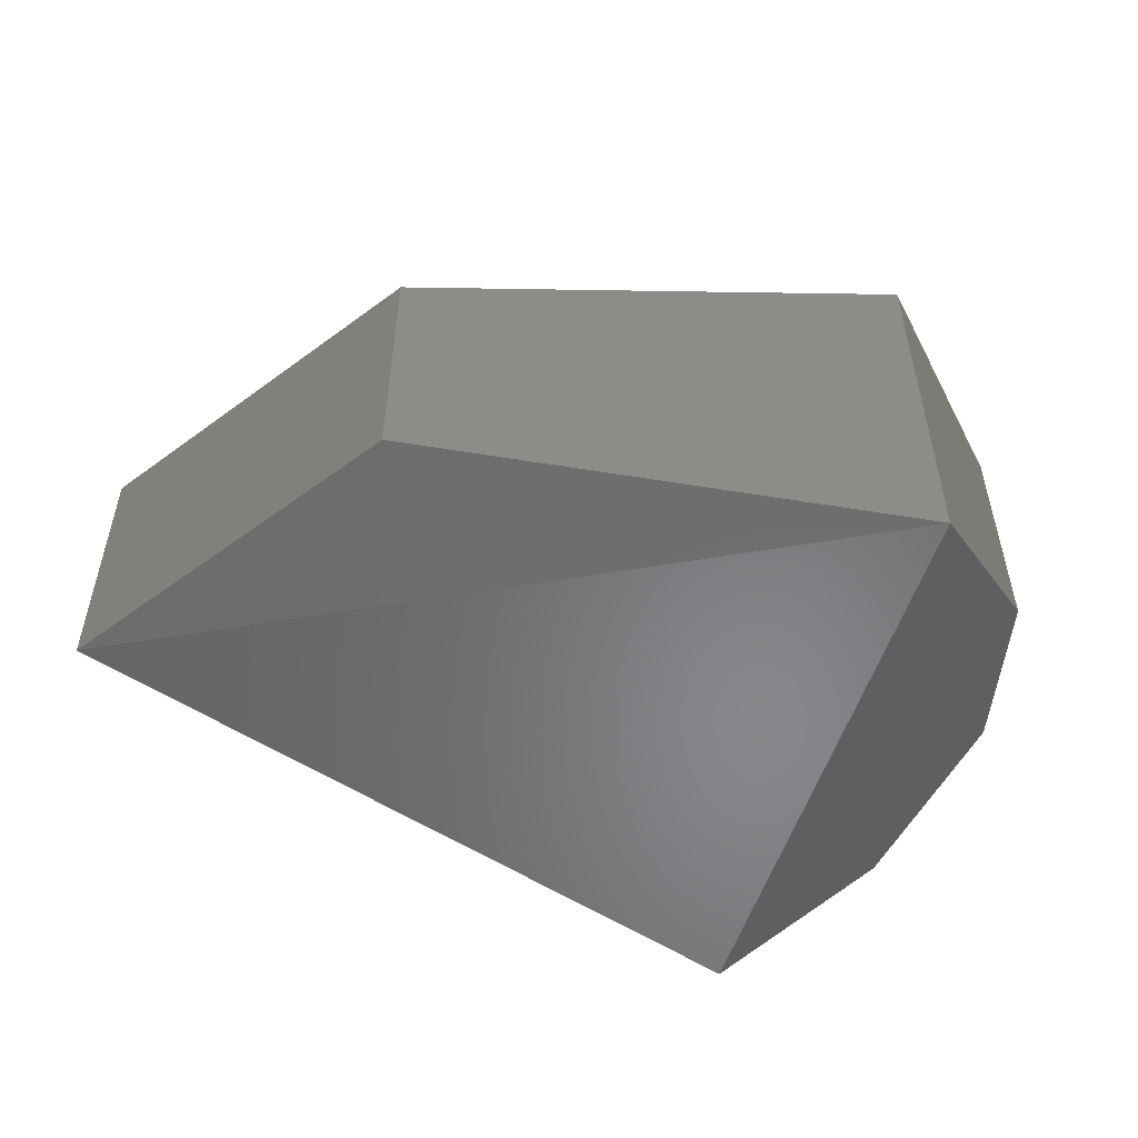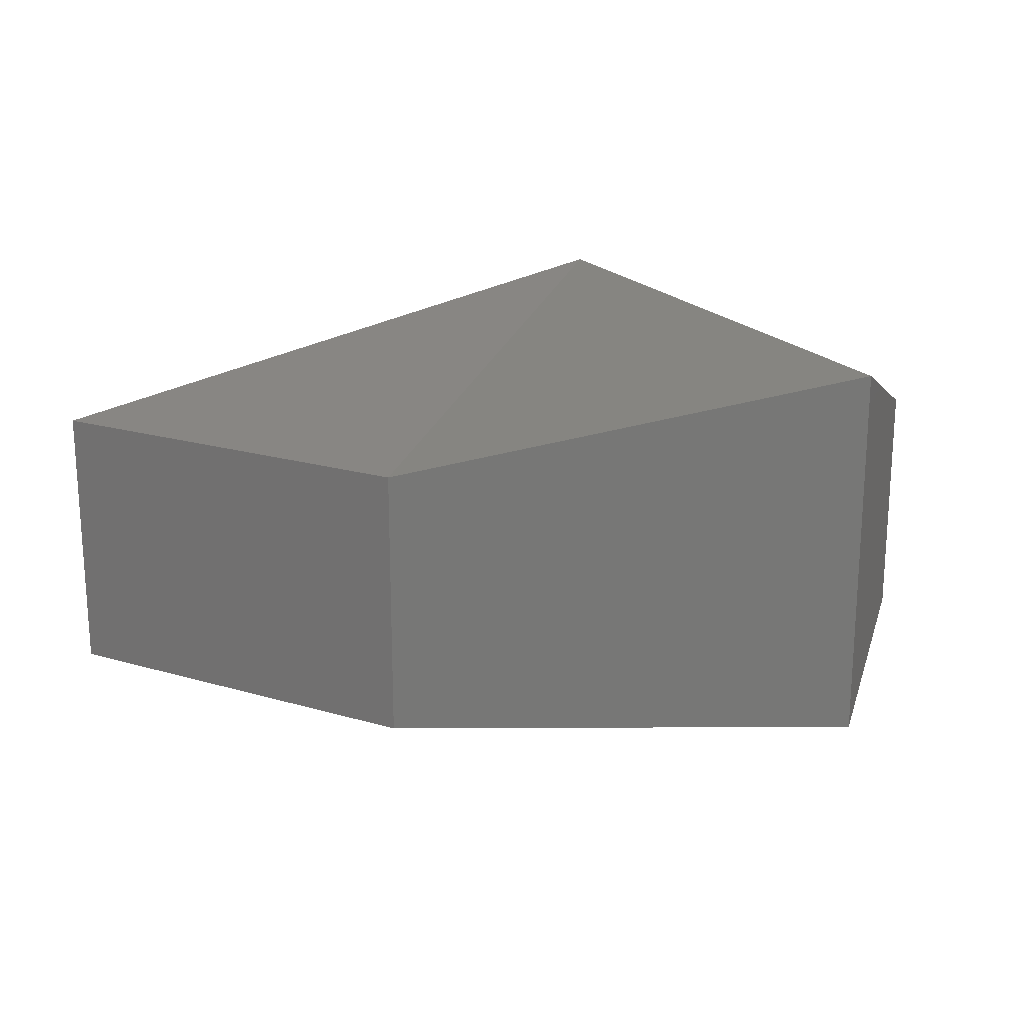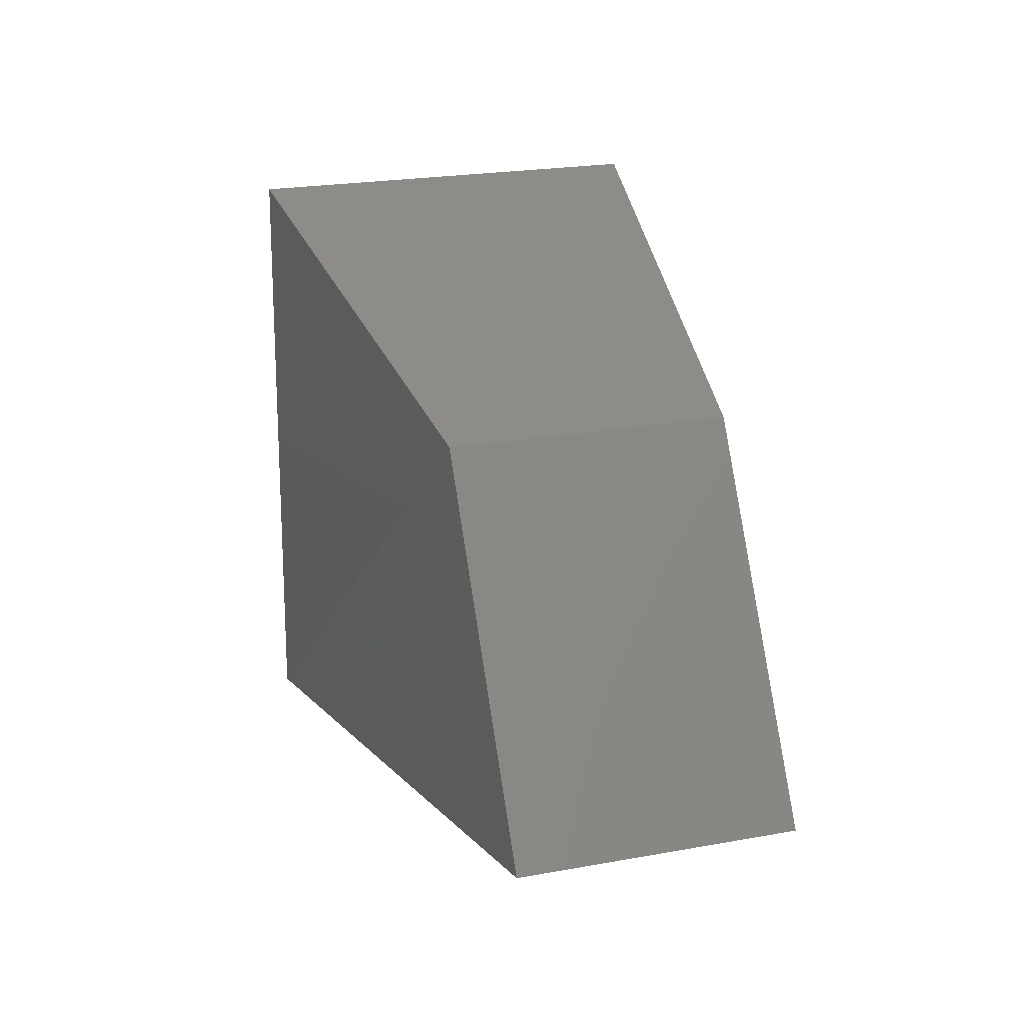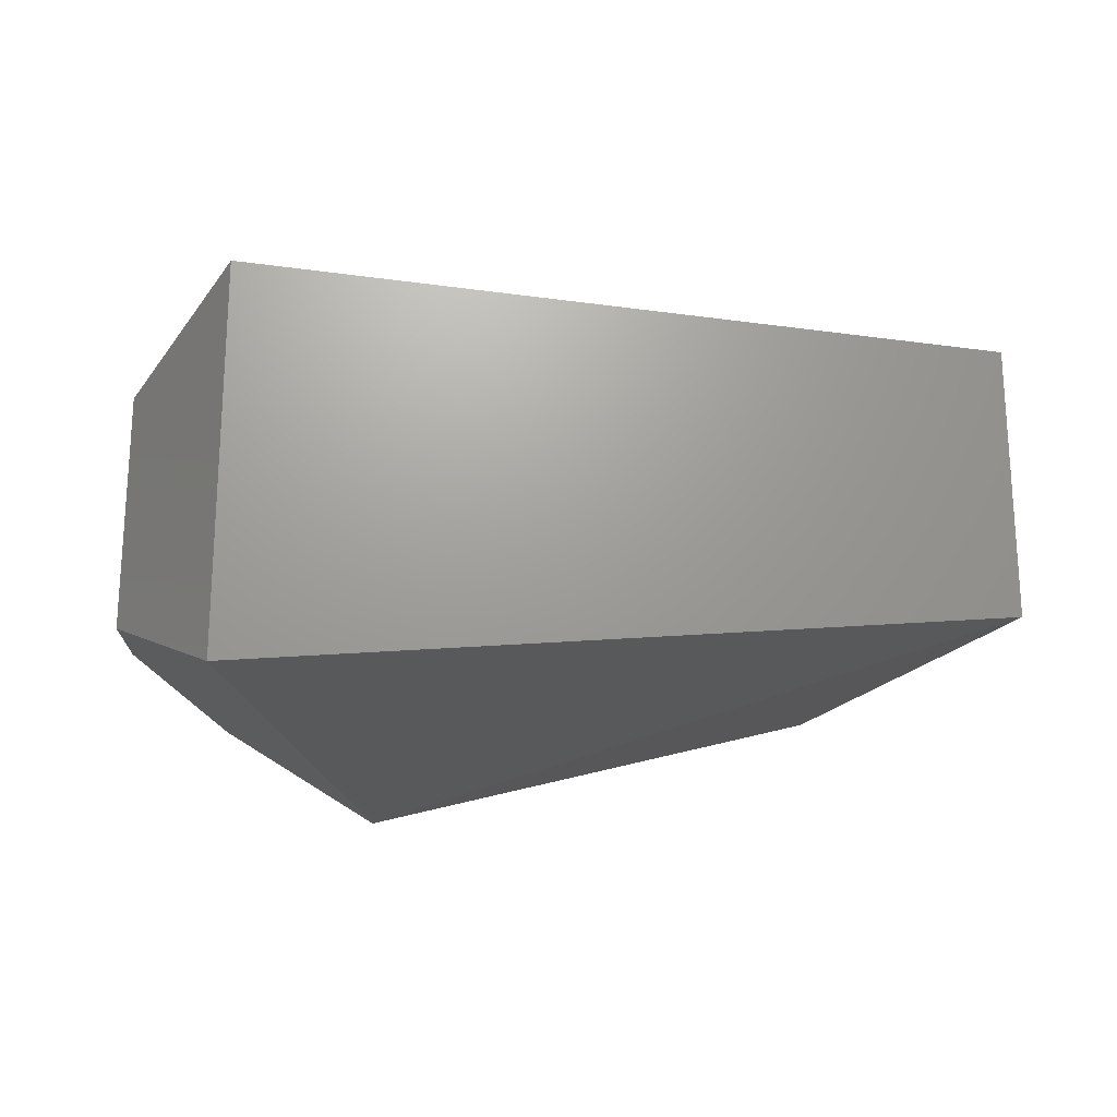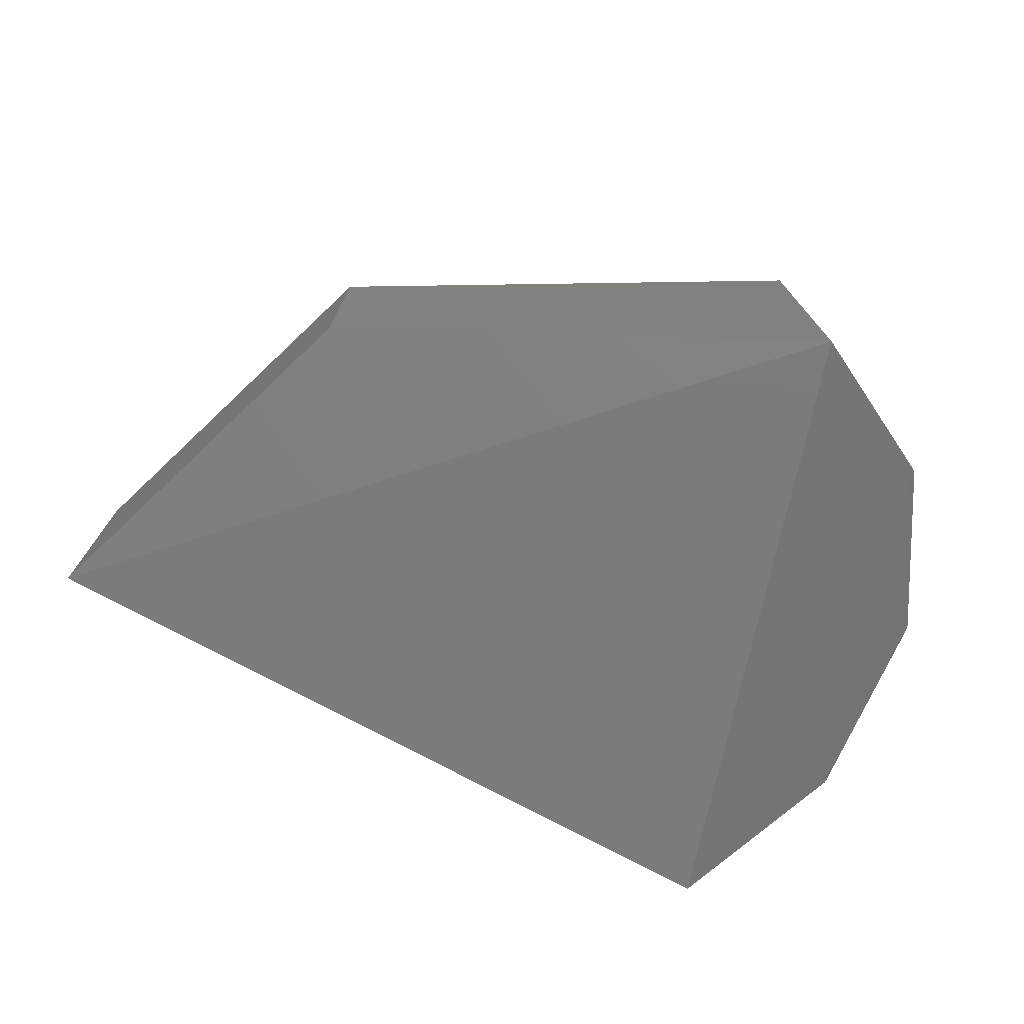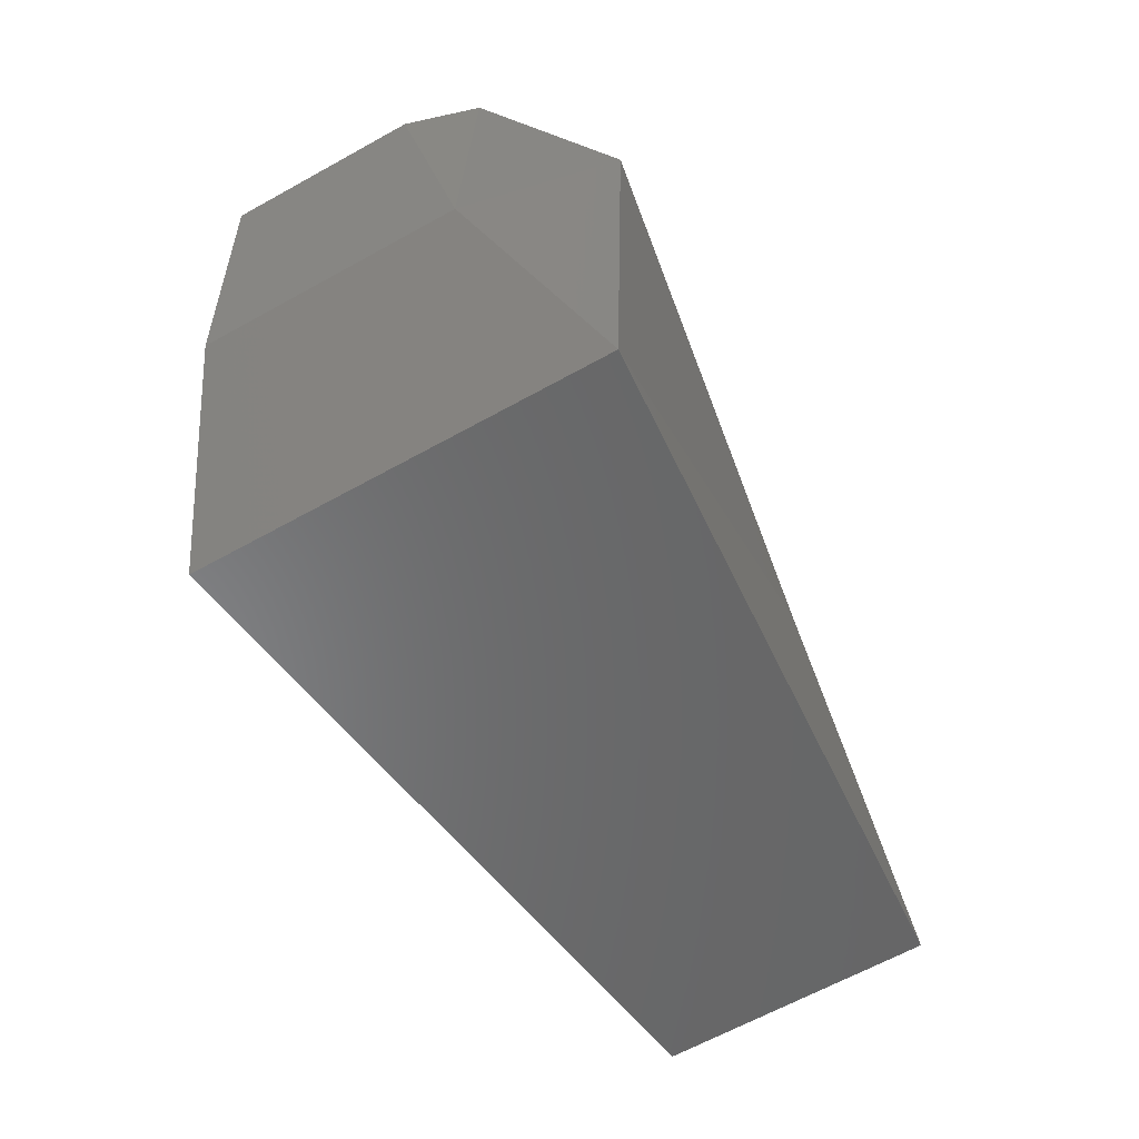
<metadata>
{"format":"stl","ext":"stl","renderer":"f3d","projection":"perspective","resolution":1024,"background":"white","views":[{"elev":-52.6,"azim":160.2,"up":"+Z"},{"elev":19.9,"azim":150.0,"up":"+Z"},{"elev":22.8,"azim":72.7,"up":"+Y"},{"elev":-20.6,"azim":6.5,"up":"+Z"},{"elev":-74.6,"azim":165.1,"up":"+Z"},{"elev":-64.0,"azim":-60.7,"up":"+Y"}]}
</metadata>
<code>
# stl→obj: 14 verts, 24 faces
v 170.7 43.13 36.6
v 170.7 43.13 36.43
v 170.7 43.04 36.66
v 170.7 43.04 36.38
v 171.3 43.14 36.61
v 171.3 43.14 36.42
v 170.7 43.38 36.43
v 170.8 43.47 36.38
v 171.1 43.38 36.42
v 170.7 43.38 36.6
v 170.8 43.47 36.66
v 171.1 43.38 36.61
v 170.6 43.26 36.58
v 170.6 43.26 36.46
f 1 2 3
f 2 3 4
f 3 4 5
f 4 5 6
f 2 7 4
f 7 4 8
f 4 8 6
f 8 6 9
f 10 1 11
f 1 11 3
f 11 3 12
f 3 12 5
f 7 10 8
f 10 8 11
f 8 11 9
f 11 9 12
f 13 1 14
f 1 14 2
f 14 7 13
f 7 13 10
f 9 6 12
f 6 12 5
f 13 10 1
f 14 2 7

</code>
